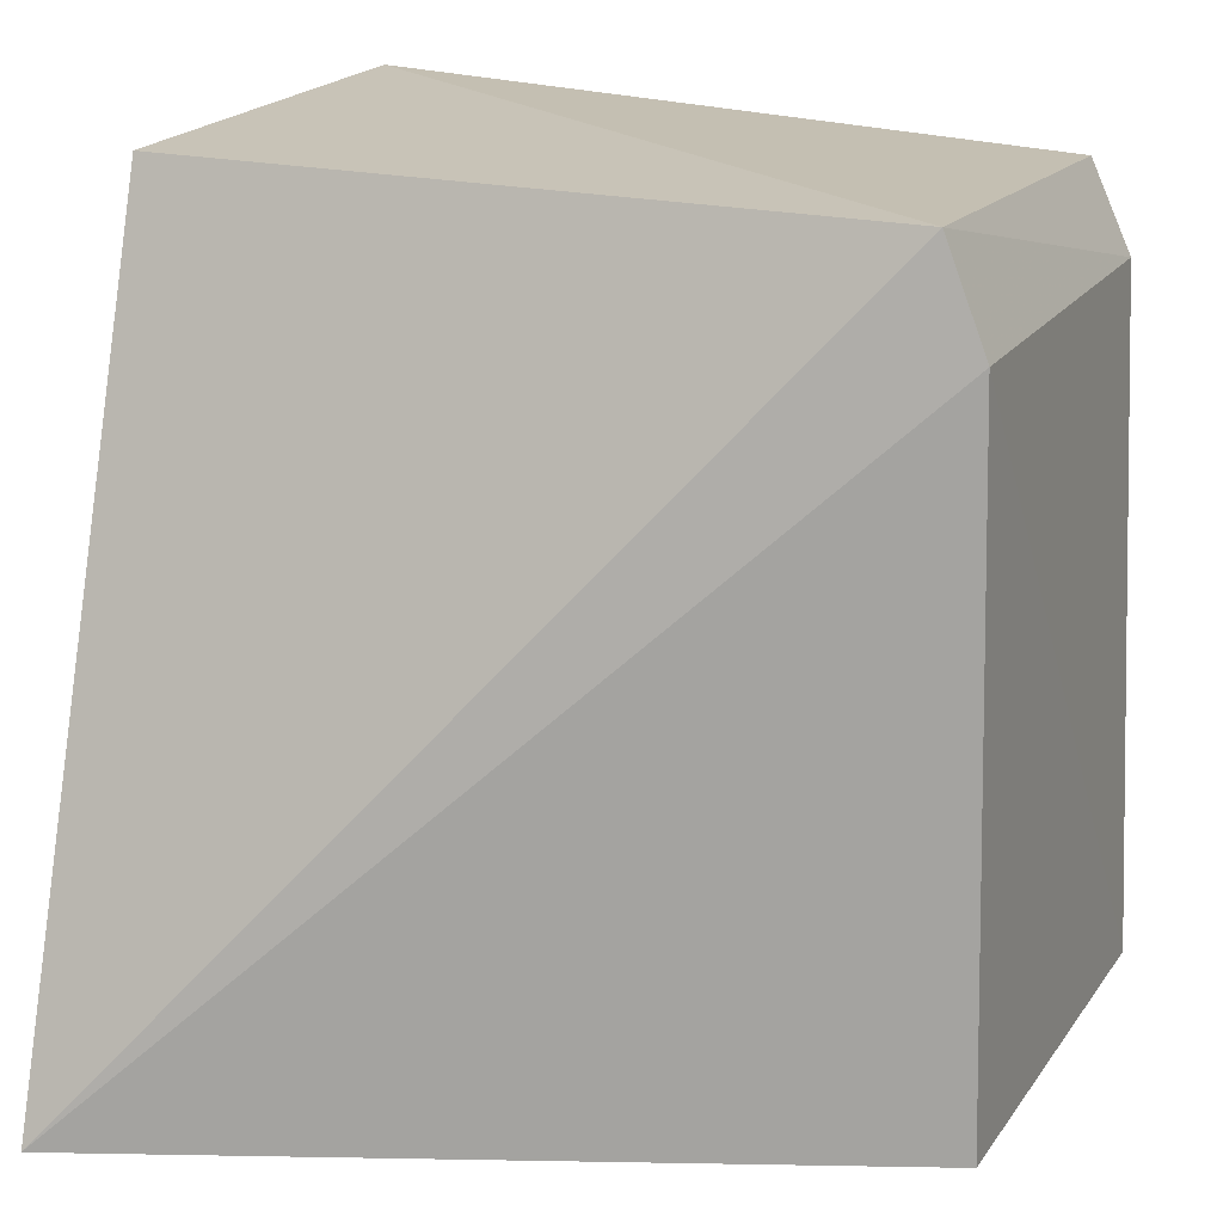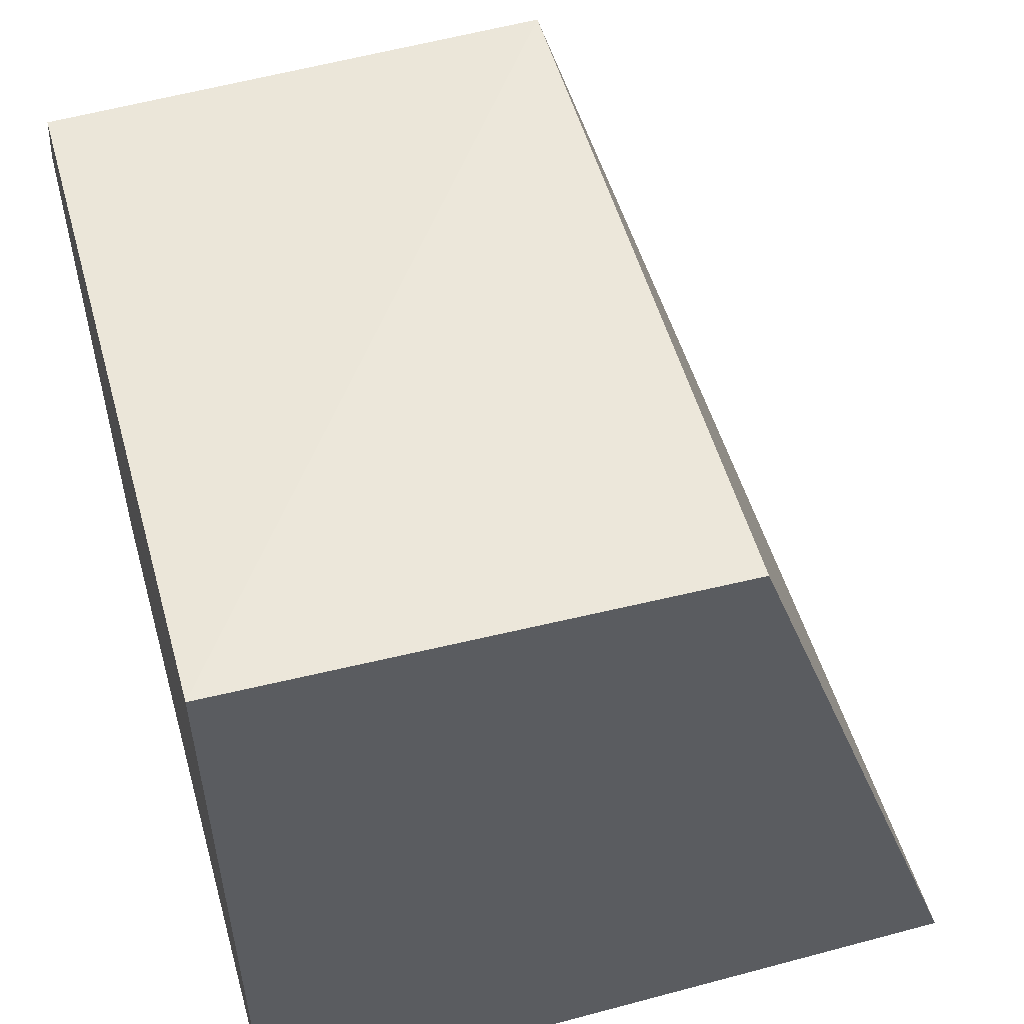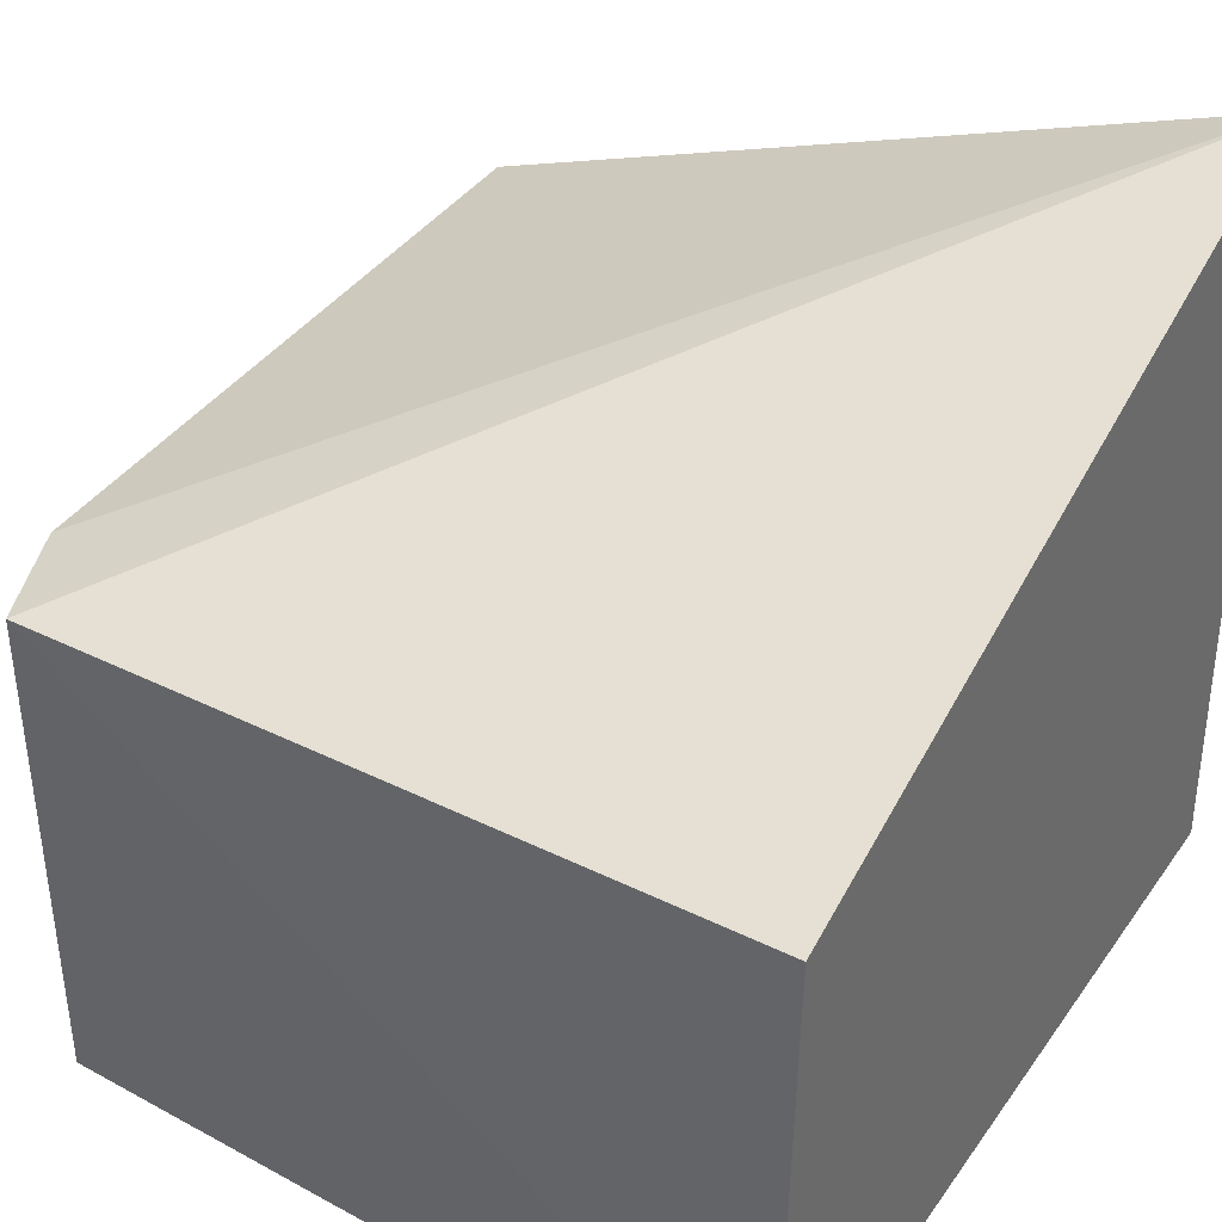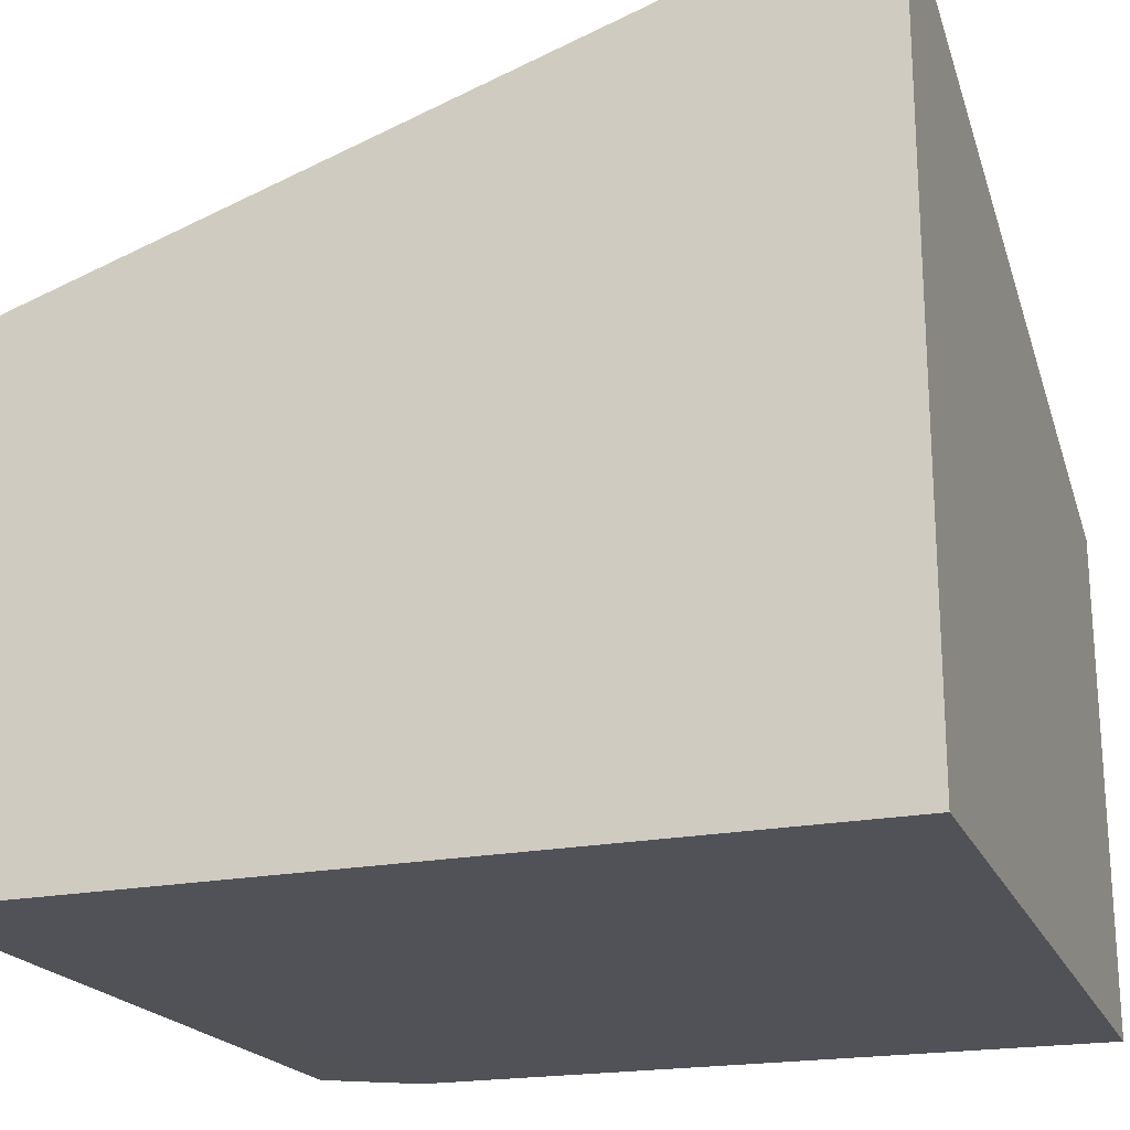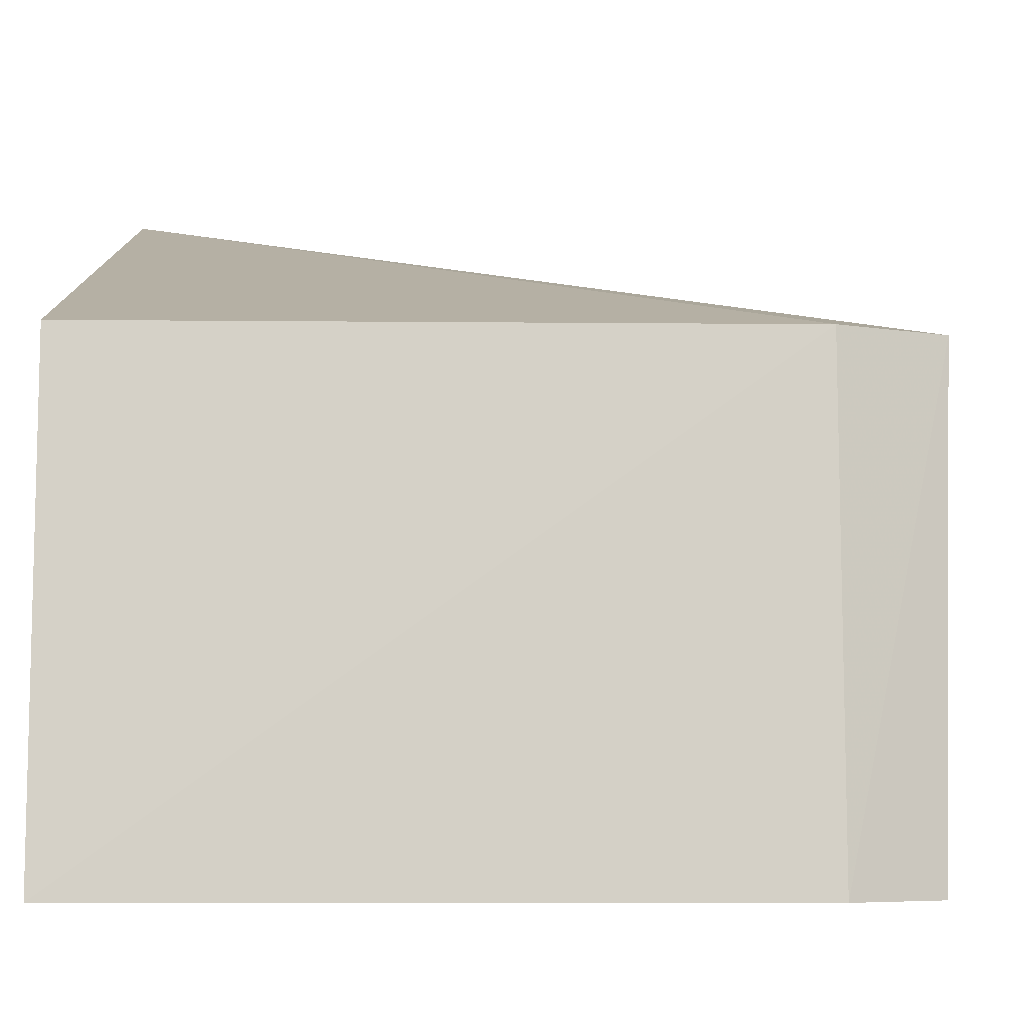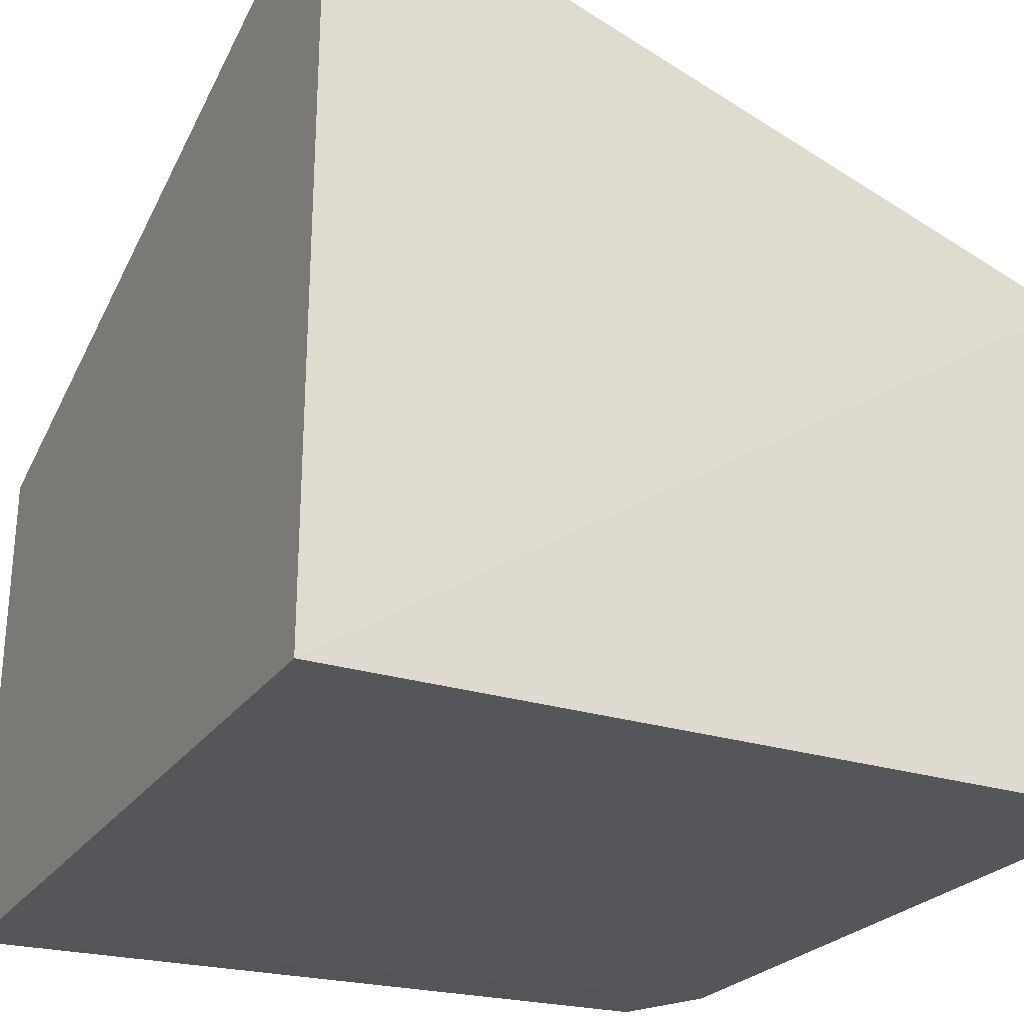
<metadata>
{"format":"obj","ext":"obj","renderer":"f3d","projection":"perspective","resolution":1024,"background":"white","views":[{"elev":17.0,"azim":-158.7,"up":"+Z"},{"elev":54.9,"azim":74.4,"up":"+Z"},{"elev":37.3,"azim":30.8,"up":"+Y"},{"elev":-21.4,"azim":108.7,"up":"+Y"},{"elev":-8.0,"azim":-91.8,"up":"+Y"},{"elev":-25.5,"azim":153.3,"up":"+Y"}]}
</metadata>
<code>
v -0.1447 0.04267 0.1372
v -0.1447 0.005846 0.1385
v -0.1447 0.005846 0.07697
v -0.2013 0.04246 0.07687
v -0.1973 0.04268 0.1357
v -0.2027 0.005802 0.07691
v -0.1449 0.06251 0.07703
v -0.2007 0.005774 0.1279
v -0.2003 0.04272 0.1278
v -0.1976 0.005919 0.1347
f 1 2 3
f 5 2 1
f 6 4 3
f 7 1 3
f 7 3 4
f 7 5 1
f 8 6 3
f 8 3 2
f 9 7 4
f 9 5 7
f 9 8 5
f 9 4 6
f 9 6 8
f 10 8 2
f 10 2 5
f 10 5 8

</code>
